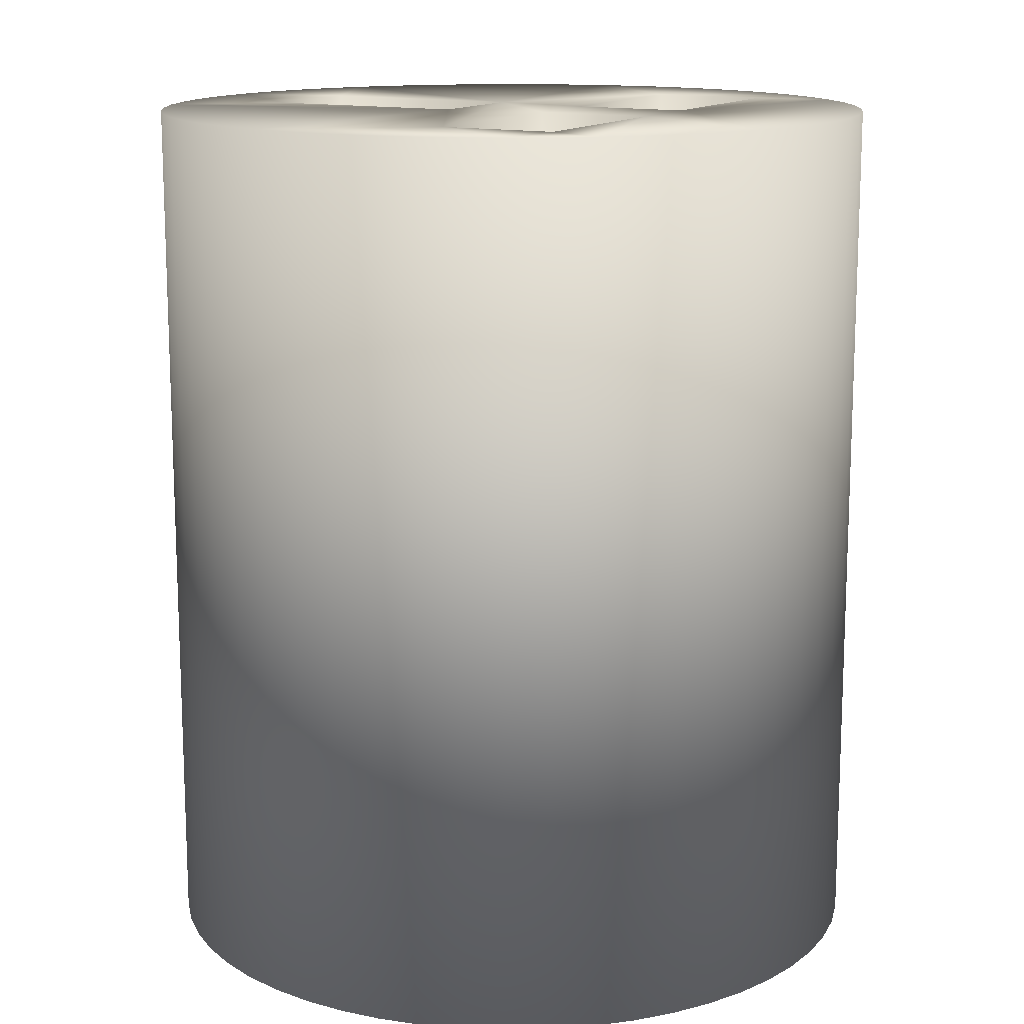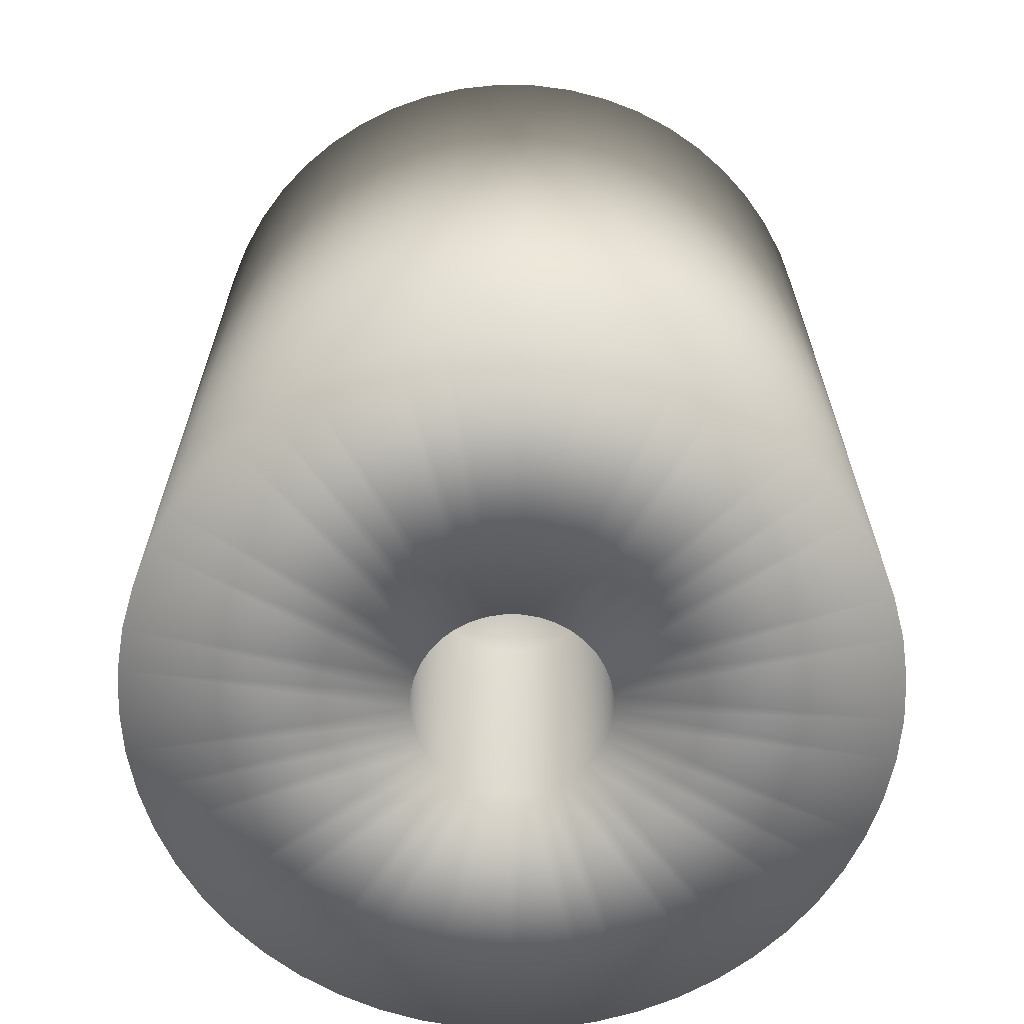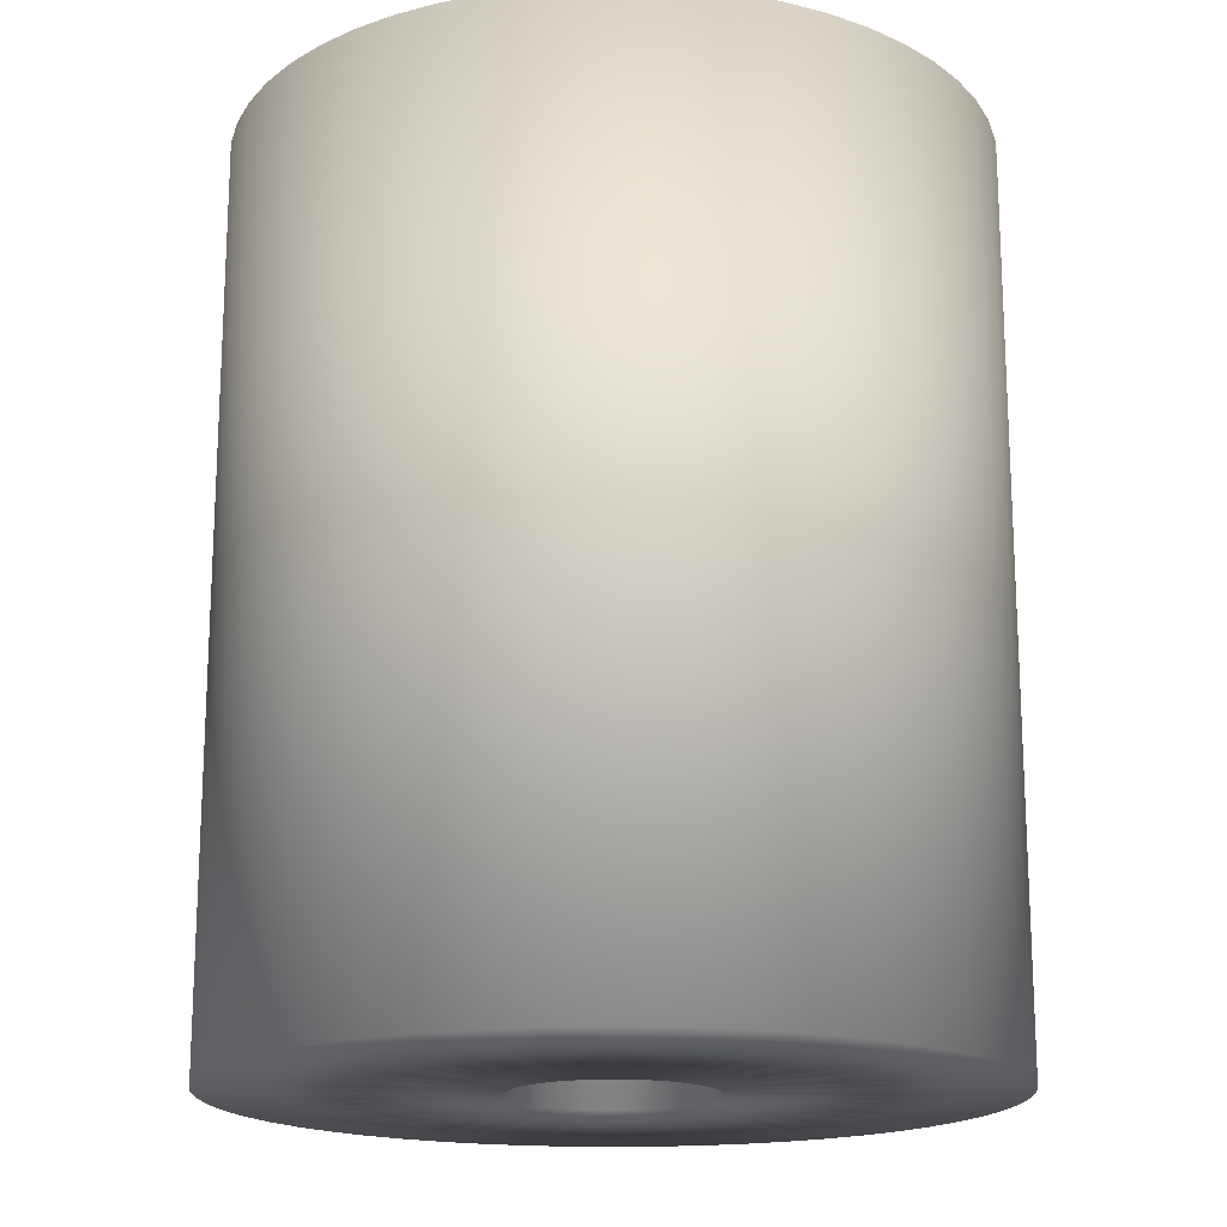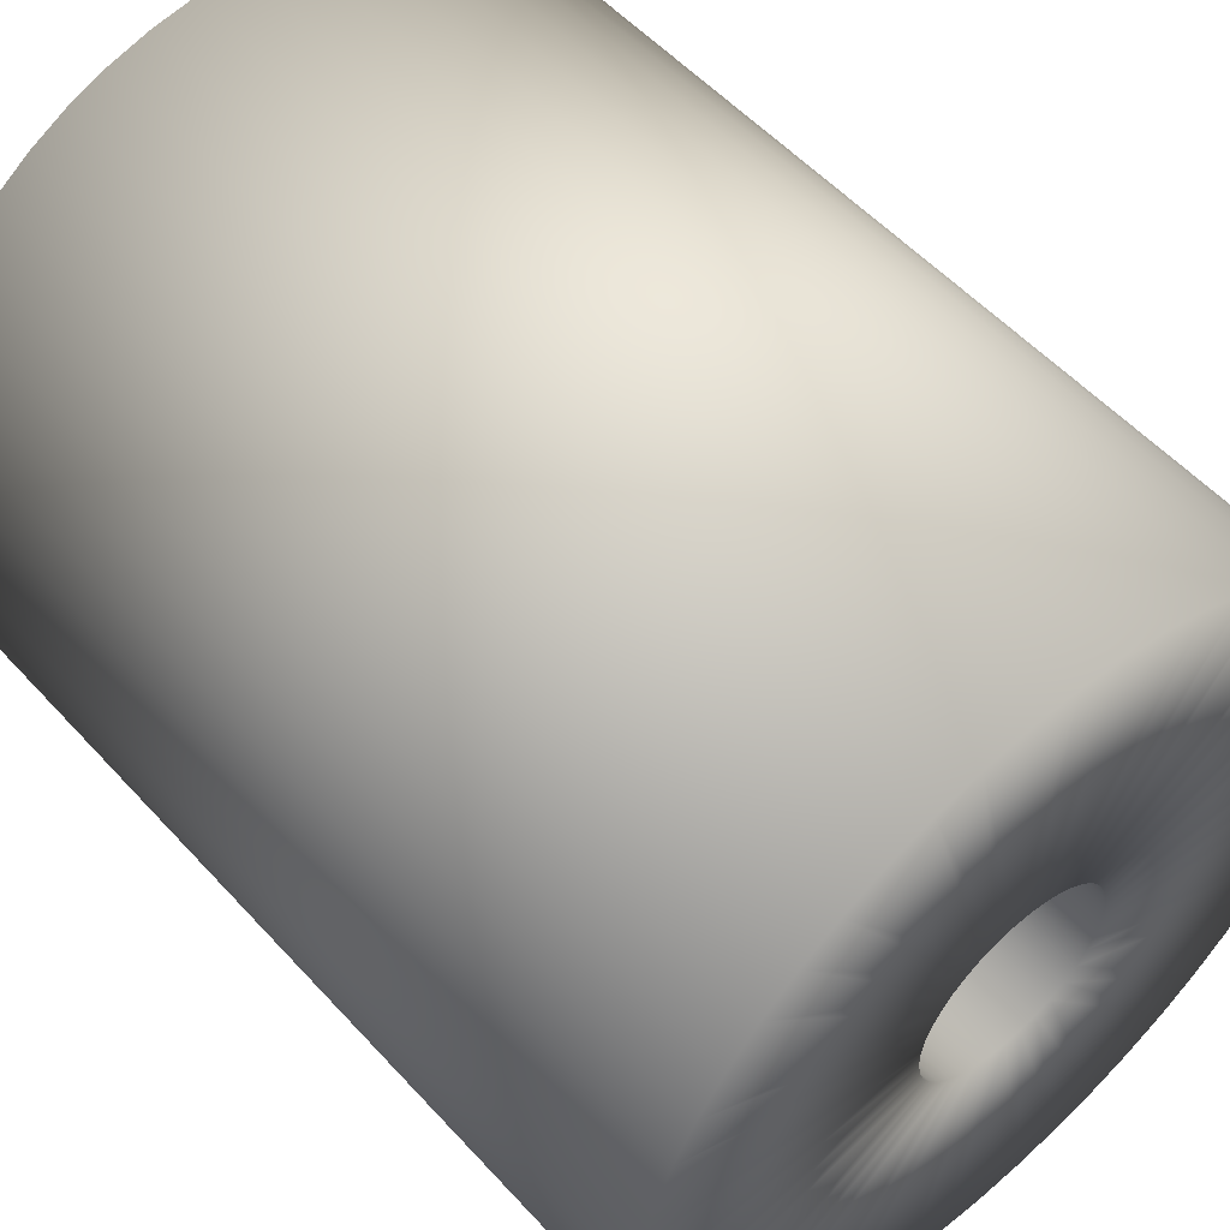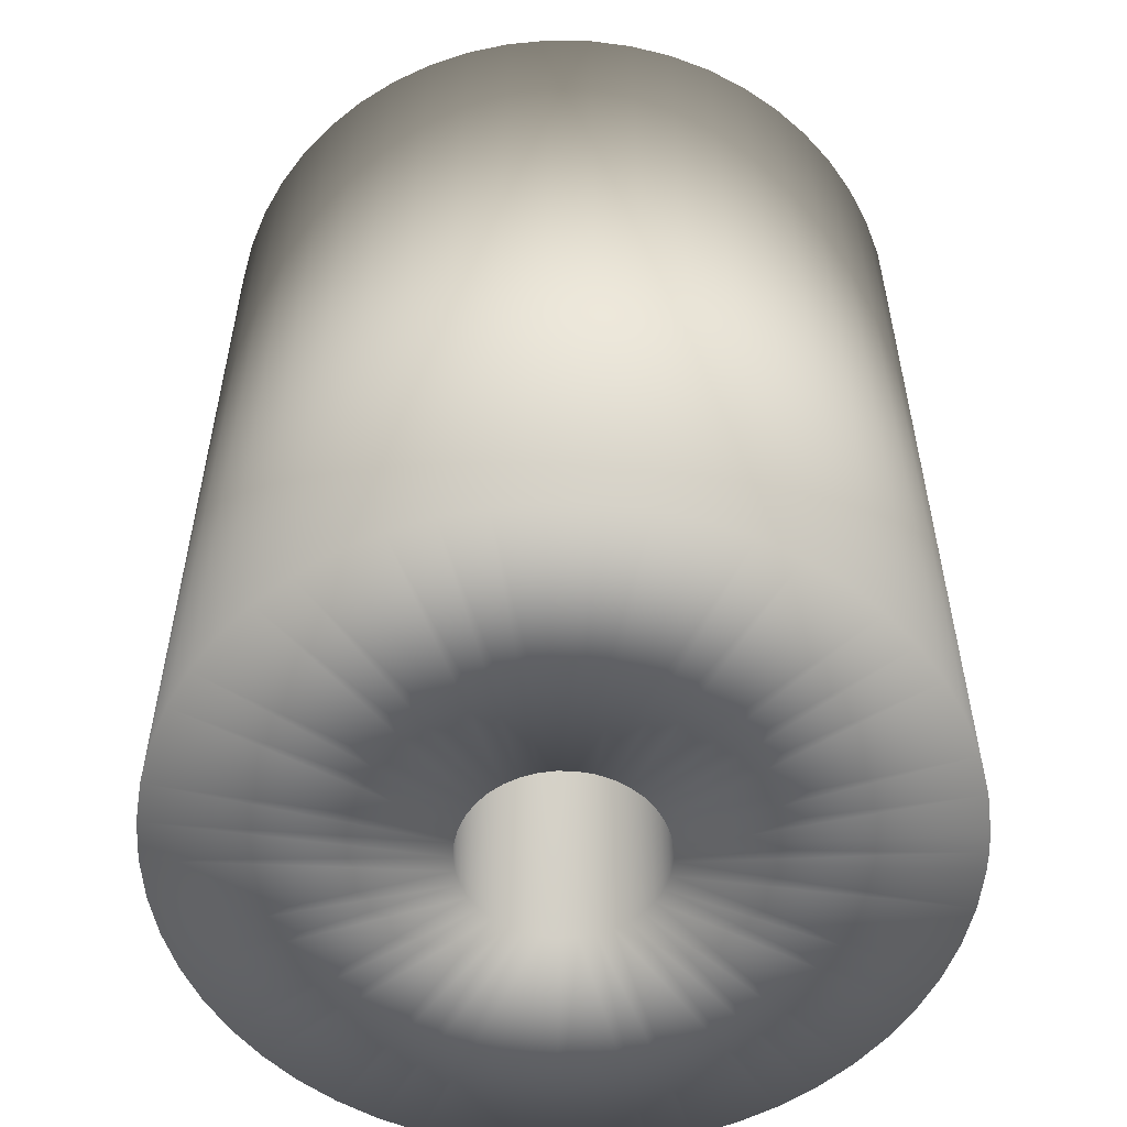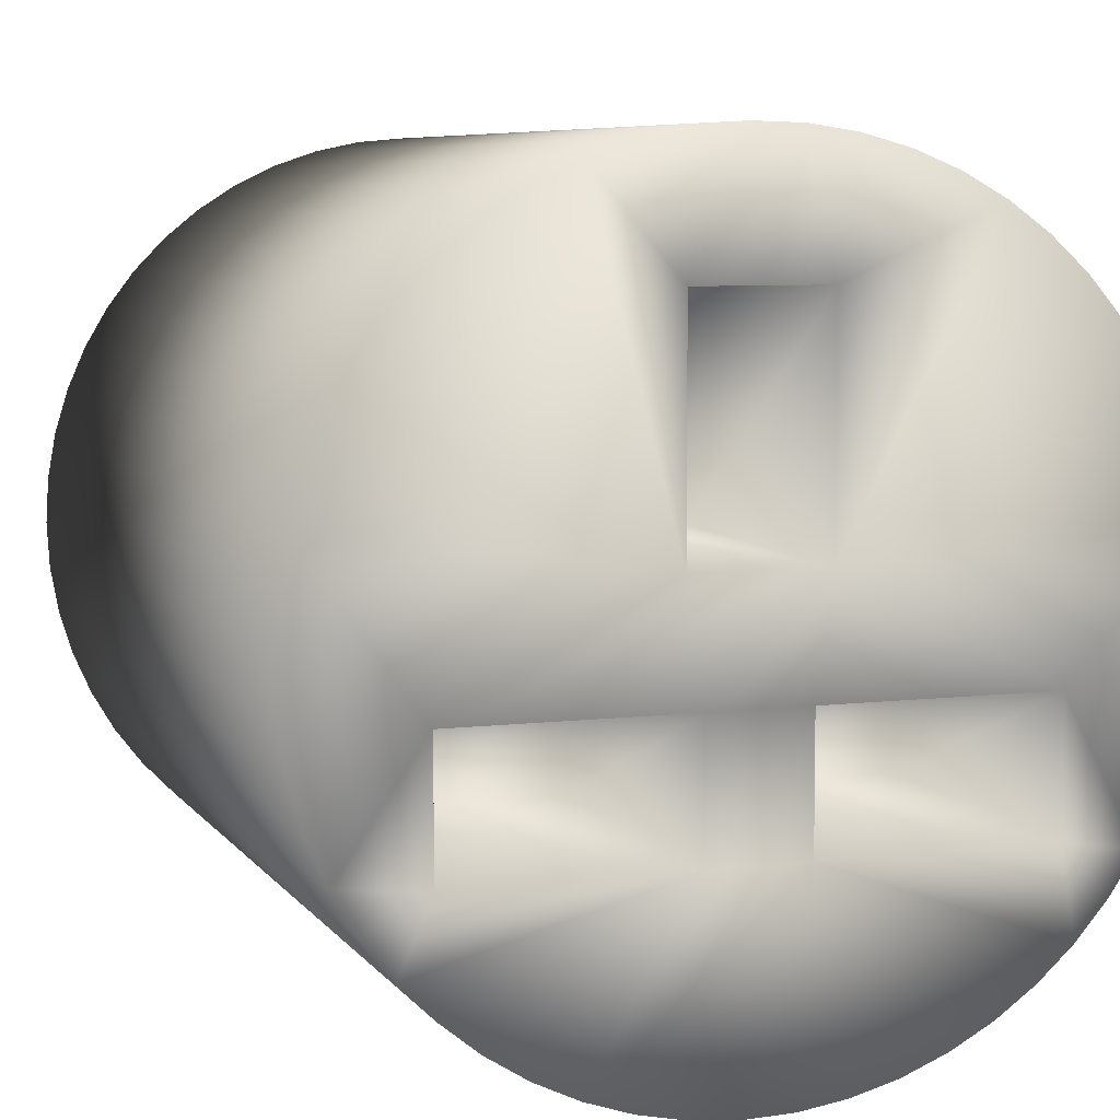
<metadata>
{"format":"obj","ext":"obj","renderer":"f3d","projection":"perspective","resolution":1024,"background":"white","views":[{"elev":13.9,"azim":-61.9,"up":"+Z"},{"elev":-65.8,"azim":89.3,"up":"+Z"},{"elev":-17.5,"azim":-45.5,"up":"+Z"},{"elev":54.1,"azim":138.8,"up":"+Y"},{"elev":-55.0,"azim":0.7,"up":"+Z"},{"elev":7.0,"azim":-19.4,"up":"+Y"}]}
</metadata>
<code>
v 12.48 0.7405 15
v 12.5 0 15
v 12.5 0 -15
v 12.48 -0.7405 -15
v 12.48 -0.7405 15
v 12.3 -2.211 15
v 12.3 -2.211 -15
v 11.96 -3.651 15
v 11.96 -3.651 -15
v 11.44 -5.039 15
v 11.44 -5.039 -15
v 10.76 -6.357 15
v 10.76 -6.357 -15
v 9.936 -7.585 15
v 9.936 -7.585 -15
v 8.969 -8.707 15
v 8.969 -8.707 -15
v 7.876 -9.707 15
v 7.876 -9.707 -15
v 6.673 -10.57 15
v 6.673 -10.57 -15
v 5.376 -11.28 15
v 5.376 -11.28 -15
v 4.003 -11.84 15
v 4.003 -11.84 -15
v 2.575 -12.23 15
v 2.575 -12.23 -15
v 1.11 -12.45 15
v 1.11 -12.45 -15
v -0.3704 -12.49 15
v -0.3704 -12.49 -15
v -1.846 -12.36 15
v -1.846 -12.36 -15
v -3.295 -12.06 15
v -3.295 -12.06 -15
v -4.698 -11.58 15
v -4.698 -11.58 -15
v -6.035 -10.95 15
v -6.035 -10.95 -15
v -7.287 -10.16 15
v -7.287 -10.16 -15
v -8.437 -9.223 15
v -8.437 -9.223 -15
v -9.469 -8.16 15
v -9.469 -8.16 -15
v -10.37 -6.983 15
v -10.37 -6.983 -15
v -11.12 -5.708 15
v -11.12 -5.708 -15
v -11.72 -4.353 15
v -11.72 -4.353 -15
v -12.15 -2.936 15
v -12.15 -2.936 -15
v -12.41 -1.478 15
v -12.41 -1.478 -15
v -12.5 0 15
v -12.5 0 -15
v -12.41 1.478 15
v -12.41 1.478 -15
v -12.15 2.936 15
v -12.15 2.936 -15
v -11.72 4.353 15
v -11.72 4.353 -15
v -11.12 5.708 15
v -11.12 5.708 -15
v -10.37 6.983 15
v -10.37 6.983 -15
v -9.469 8.16 15
v -9.469 8.16 -15
v -8.437 9.223 15
v -8.437 9.223 -15
v -7.287 10.16 15
v -7.287 10.16 -15
v -6.035 10.95 15
v -6.035 10.95 -15
v -4.698 11.58 15
v -4.698 11.58 -15
v -3.295 12.06 15
v -3.295 12.06 -15
v -1.846 12.36 15
v -1.846 12.36 -15
v -0.3704 12.49 15
v -0.3704 12.49 -15
v 1.11 12.45 15
v 1.11 12.45 -15
v 2.575 12.23 15
v 2.575 12.23 -15
v 4.003 11.84 15
v 4.003 11.84 -15
v 5.376 11.28 15
v 5.376 11.28 -15
v 6.673 10.57 15
v 6.673 10.57 -15
v 7.876 9.707 15
v 7.876 9.707 -15
v 8.969 8.707 15
v 8.969 8.707 -15
v 9.936 7.585 15
v 9.936 7.585 -15
v 10.76 6.357 15
v 10.76 6.357 -15
v 11.44 5.039 15
v 11.44 5.039 -15
v 11.96 3.651 15
v 11.96 3.651 -15
v 12.3 2.211 15
v 12.3 2.211 -15
v 12.48 0.7405 -15
v 1.5 -2 15
v 8.5 -2 15
v 2 1.5 15
v -8.5 -2 15
v 1.5 -6 15
v -1.5 -2 15
v -1.5 -6 15
v 2 8.5 15
v -2 8.5 15
v 8.5 -6 15
v -8.5 -6 15
v -2 1.5 15
v -0.1379 -3.247 -15
v -0.6847 -3.177 -15
v -1.212 -3.016 -15
v -1.704 -2.767 -15
v -3.064 -1.083 -15
v -3.203 -0.5493 -15
v -3.25 0 -15
v -3.203 0.5493 -15
v -2.147 2.44 -15
v -1.704 2.767 -15
v -1.212 3.016 -15
v -0.6847 3.177 -15
v 2.961 -1.339 -15
v 2.693 -1.82 -15
v 2.346 -2.249 -15
v 1.933 -2.613 -15
v -2.529 -2.042 -15
v -2.837 -1.585 -15
v 0.9517 -3.108 -15
v 0.4128 -3.224 -15
v 3.238 -0.2756 -15
v 3.145 -0.8189 -15
v -2.147 -2.44 -15
v 1.463 -2.902 -15
v 3.238 0.2756 -15
v -2.837 1.585 -15
v -2.529 2.042 -15
v -3.064 1.083 -15
v 3.145 0.8189 -15
v 2.693 1.82 -15
v 2.961 1.339 -15
v 1.463 2.902 -15
v 1.933 2.613 -15
v 2.346 2.249 -15
v -0.1379 3.247 -15
v 0.4128 3.224 -15
v 0.9517 3.108 -15
v -3.25 0 -5
v -3.203 0.5493 -5
v -3.064 1.083 -5
v -2.837 1.585 -5
v -2.529 2.042 -5
v -2.147 2.44 -5
v -1.704 2.767 -5
v -1.212 3.016 -5
v -0.6847 3.177 -5
v -0.1379 3.247 -5
v 0.4128 3.224 -5
v 0.9517 3.108 -5
v 1.463 2.902 -5
v 1.933 2.613 -5
v 2.346 2.249 -5
v 2.693 1.82 -5
v 2.961 1.339 -5
v 3.145 0.8189 -5
v 3.238 0.2756 -5
v 3.238 -0.2756 -5
v 3.145 -0.8189 -5
v 2.961 -1.339 -5
v 2.693 -1.82 -5
v 2.346 -2.249 -5
v 1.933 -2.613 -5
v 1.463 -2.902 -5
v 0.9517 -3.108 -5
v 0.4128 -3.224 -5
v -0.1379 -3.247 -5
v -0.6847 -3.177 -5
v -1.212 -3.016 -5
v -1.704 -2.767 -5
v -2.147 -2.44 -5
v -2.529 -2.042 -5
v -2.837 -1.585 -5
v -3.064 -1.083 -5
v -3.203 -0.5493 -5
v 0 0 -5
v 8.5 -6 5
v 1.5 -6 5
v 1.5 -2 5
v 8.5 -2 5
v -1.5 -6 5
v -8.5 -6 5
v -8.5 -2 5
v -1.5 -2 5
v -2 1.5 5
v -2 8.5 5
v 2 8.5 5
v 2 1.5 5
f 1 2 3
f 3 2 4
f 2 5 4
f 4 5 6
f 4 6 7
f 7 6 8
f 7 8 9
f 9 8 10
f 9 10 11
f 11 10 12
f 11 12 13
f 13 12 14
f 13 14 15
f 15 14 16
f 15 16 17
f 17 16 18
f 17 18 19
f 19 18 20
f 19 20 21
f 21 20 22
f 21 22 23
f 23 22 24
f 23 24 25
f 25 24 26
f 25 26 27
f 27 26 28
f 27 28 29
f 29 28 30
f 29 30 31
f 31 30 32
f 31 32 33
f 33 32 34
f 33 34 35
f 35 34 36
f 35 36 37
f 37 36 38
f 37 38 39
f 39 38 40
f 39 40 41
f 41 40 42
f 41 42 43
f 43 42 44
f 43 44 45
f 45 44 46
f 45 46 47
f 47 46 48
f 47 48 49
f 49 48 50
f 49 50 51
f 51 50 52
f 51 52 53
f 53 52 54
f 53 54 55
f 55 54 56
f 55 56 57
f 57 56 58
f 57 58 59
f 59 58 60
f 59 60 61
f 61 60 62
f 61 62 63
f 63 62 64
f 63 64 65
f 65 64 66
f 65 66 67
f 67 66 68
f 67 68 69
f 69 68 70
f 69 70 71
f 71 70 72
f 71 72 73
f 73 72 74
f 73 74 75
f 75 74 76
f 75 76 77
f 77 76 78
f 77 78 79
f 79 78 80
f 79 80 81
f 81 80 82
f 81 82 83
f 83 82 84
f 83 84 85
f 85 84 86
f 85 86 87
f 87 86 88
f 87 88 89
f 89 88 90
f 89 90 91
f 91 90 92
f 91 92 93
f 93 92 94
f 93 94 95
f 95 94 96
f 95 96 97
f 97 96 98
f 97 98 99
f 99 98 100
f 99 100 101
f 101 100 102
f 101 102 103
f 103 102 104
f 103 104 105
f 105 104 106
f 105 106 107
f 107 106 1
f 107 1 108
f 108 1 3
f 109 110 111
f 60 58 112
f 24 22 113
f 113 22 20
f 114 115 113
f 88 86 116
f 116 86 84
f 116 84 117
f 117 84 82
f 117 82 80
f 118 12 110
f 110 12 10
f 110 10 8
f 8 6 110
f 110 6 5
f 110 5 2
f 113 32 30
f 20 18 113
f 113 18 16
f 113 16 118
f 118 16 14
f 118 14 12
f 30 28 113
f 113 28 26
f 113 26 24
f 96 94 111
f 111 94 92
f 111 92 116
f 116 92 90
f 116 90 88
f 102 100 111
f 111 100 98
f 111 98 96
f 119 44 115
f 115 44 42
f 115 42 40
f 40 38 115
f 115 38 36
f 115 36 113
f 113 36 34
f 113 34 32
f 58 56 112
f 112 56 54
f 112 54 52
f 64 62 120
f 2 1 110
f 110 1 106
f 110 106 111
f 111 106 104
f 111 104 102
f 52 50 112
f 112 50 48
f 112 48 119
f 119 48 46
f 119 46 44
f 120 72 70
f 80 78 117
f 117 78 76
f 117 76 120
f 120 76 74
f 120 74 72
f 70 68 120
f 120 68 66
f 120 66 64
f 62 60 120
f 120 60 112
f 120 112 111
f 111 112 114
f 111 114 109
f 109 114 113
f 121 33 122
f 122 33 35
f 122 35 123
f 123 35 37
f 123 37 124
f 125 53 126
f 126 53 55
f 126 55 127
f 127 55 57
f 127 57 128
f 129 73 130
f 130 73 75
f 130 75 131
f 131 75 77
f 131 77 132
f 133 13 134
f 134 13 15
f 134 15 135
f 135 15 17
f 135 17 136
f 137 47 138
f 138 47 49
f 138 49 125
f 125 49 51
f 125 51 53
f 139 27 140
f 140 27 29
f 140 29 121
f 121 29 31
f 121 31 33
f 141 7 142
f 142 7 9
f 142 9 133
f 133 9 11
f 133 11 13
f 37 39 124
f 124 39 41
f 124 41 143
f 143 41 43
f 143 43 137
f 137 43 45
f 137 45 47
f 17 19 136
f 136 19 21
f 136 21 144
f 144 21 23
f 144 23 139
f 139 23 25
f 139 25 27
f 145 3 141
f 141 3 4
f 141 4 7
f 146 67 147
f 147 67 69
f 147 69 129
f 129 69 71
f 129 71 73
f 57 59 128
f 128 59 61
f 128 61 148
f 148 61 63
f 148 63 146
f 146 63 65
f 146 65 67
f 149 107 145
f 145 107 108
f 145 108 3
f 150 101 151
f 151 101 103
f 151 103 149
f 149 103 105
f 149 105 107
f 152 93 153
f 153 93 95
f 153 95 154
f 154 95 97
f 154 97 150
f 150 97 99
f 150 99 101
f 77 79 132
f 132 79 81
f 132 81 155
f 155 81 83
f 155 83 156
f 83 85 156
f 156 85 87
f 156 87 157
f 157 87 89
f 157 89 152
f 152 89 91
f 152 91 93
f 158 127 159
f 159 127 128
f 159 128 160
f 160 128 148
f 160 148 161
f 161 148 146
f 161 146 162
f 162 146 147
f 162 147 163
f 163 147 129
f 163 129 164
f 164 129 130
f 164 130 165
f 165 130 131
f 165 131 166
f 166 131 132
f 166 132 167
f 167 132 155
f 167 155 168
f 168 155 156
f 168 156 169
f 169 156 157
f 169 157 170
f 170 157 152
f 170 152 171
f 171 152 153
f 171 153 172
f 172 153 154
f 172 154 173
f 173 154 150
f 173 150 174
f 174 150 151
f 174 151 175
f 175 151 149
f 175 149 176
f 176 149 145
f 176 145 177
f 177 145 141
f 177 141 178
f 178 141 142
f 178 142 179
f 179 142 133
f 179 133 180
f 180 133 134
f 180 134 181
f 181 134 135
f 181 135 182
f 182 135 136
f 182 136 183
f 183 136 144
f 183 144 184
f 184 144 139
f 184 139 185
f 185 139 140
f 185 140 186
f 186 140 121
f 186 121 187
f 187 121 122
f 187 122 188
f 188 122 123
f 188 123 189
f 189 123 124
f 189 124 190
f 190 124 143
f 190 143 191
f 191 143 137
f 191 137 192
f 192 137 138
f 192 138 193
f 193 138 125
f 193 125 194
f 194 125 126
f 194 126 158
f 158 126 127
f 158 159 195
f 192 193 195
f 195 193 194
f 195 194 158
f 189 190 195
f 195 190 191
f 195 191 192
f 186 187 195
f 195 187 188
f 195 188 189
f 183 184 195
f 195 184 185
f 195 185 186
f 180 181 195
f 195 181 182
f 195 182 183
f 177 178 195
f 195 178 179
f 195 179 180
f 174 175 195
f 195 175 176
f 195 176 177
f 171 172 195
f 195 172 173
f 195 173 174
f 168 169 195
f 195 169 170
f 195 170 171
f 165 166 195
f 195 166 167
f 195 167 168
f 162 163 195
f 195 163 164
f 195 164 165
f 159 160 195
f 195 160 161
f 195 161 162
f 196 197 118
f 118 197 113
f 197 198 113
f 113 198 109
f 198 199 109
f 109 199 110
f 199 196 110
f 110 196 118
f 199 198 196
f 196 198 197
f 200 201 115
f 115 201 119
f 201 202 119
f 119 202 112
f 202 203 112
f 112 203 114
f 203 200 114
f 114 200 115
f 203 202 200
f 200 202 201
f 204 205 120
f 120 205 117
f 205 206 117
f 117 206 116
f 206 207 116
f 116 207 111
f 207 204 111
f 111 204 120
f 207 206 204
f 204 206 205

</code>
